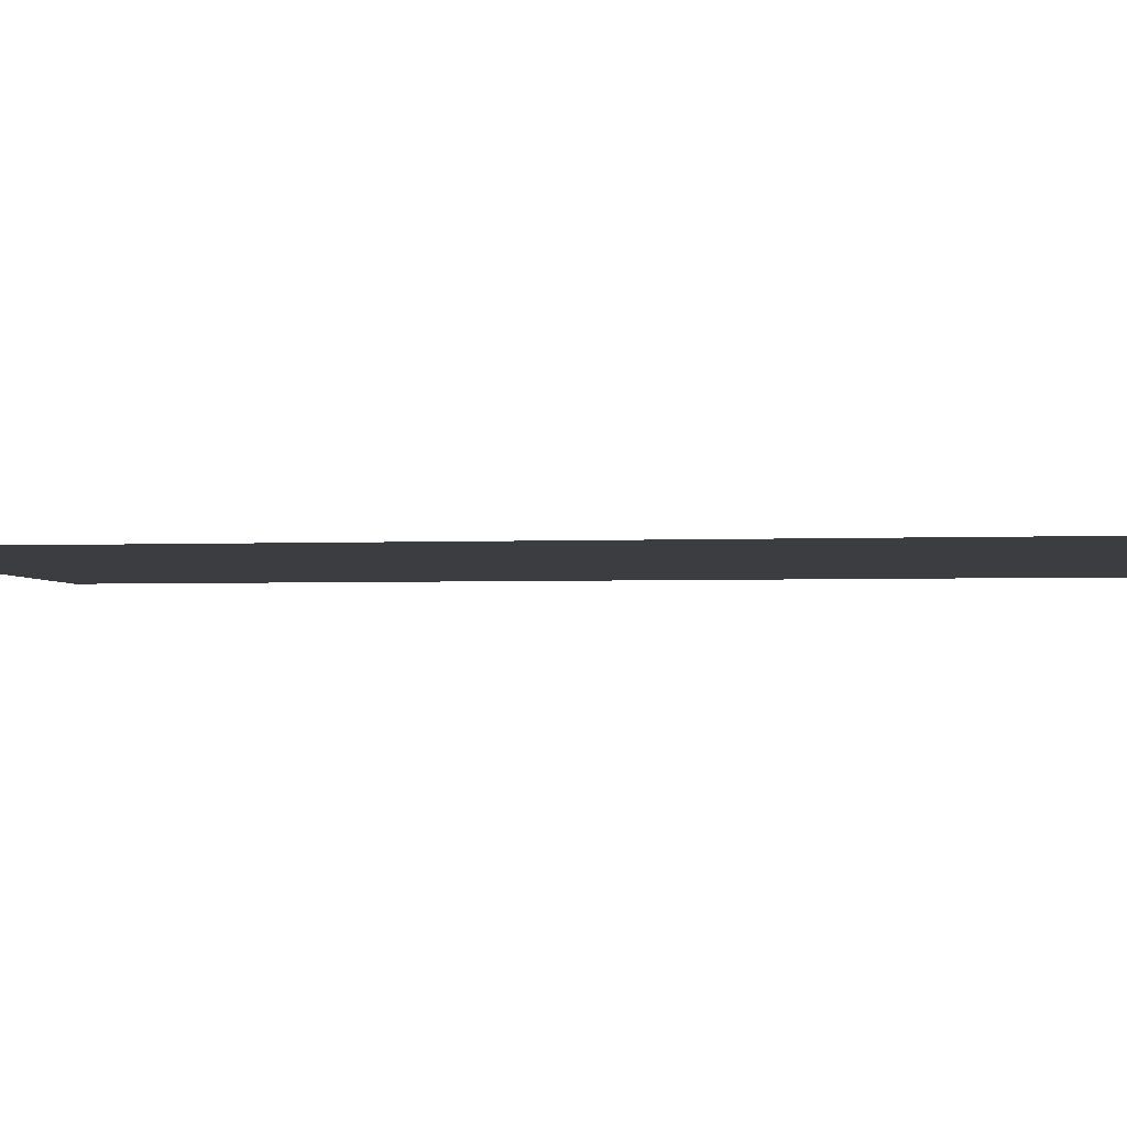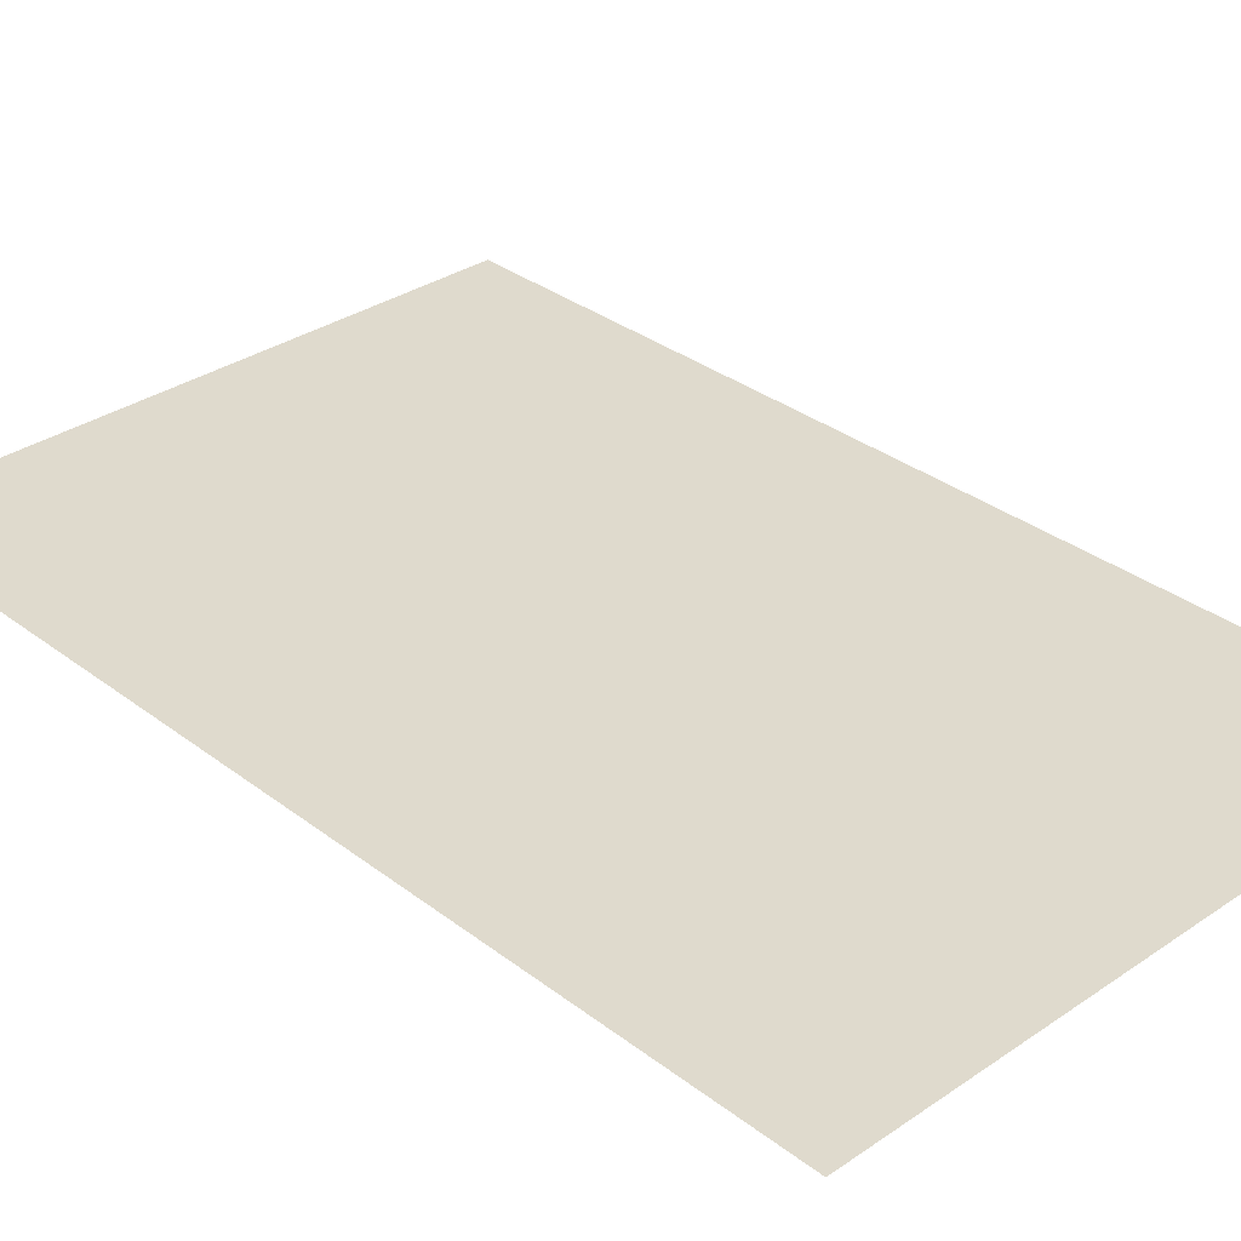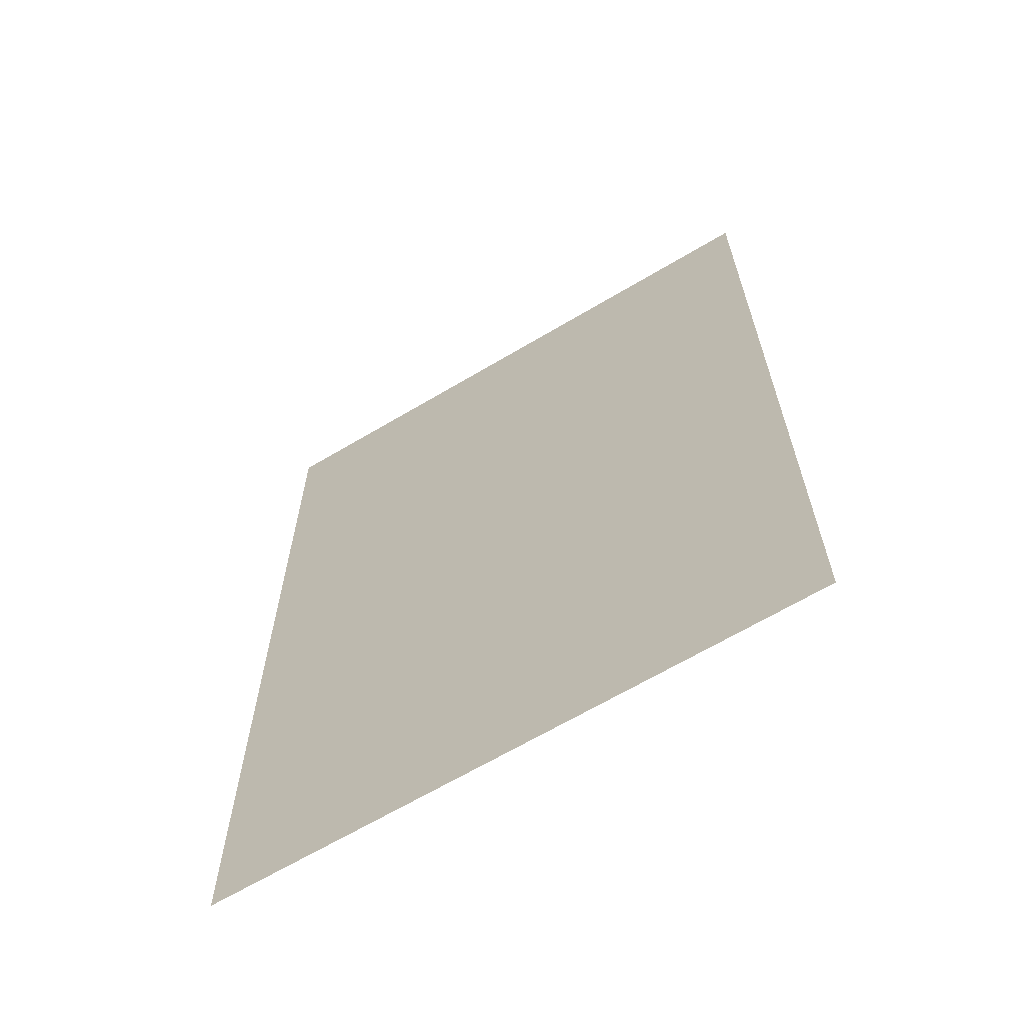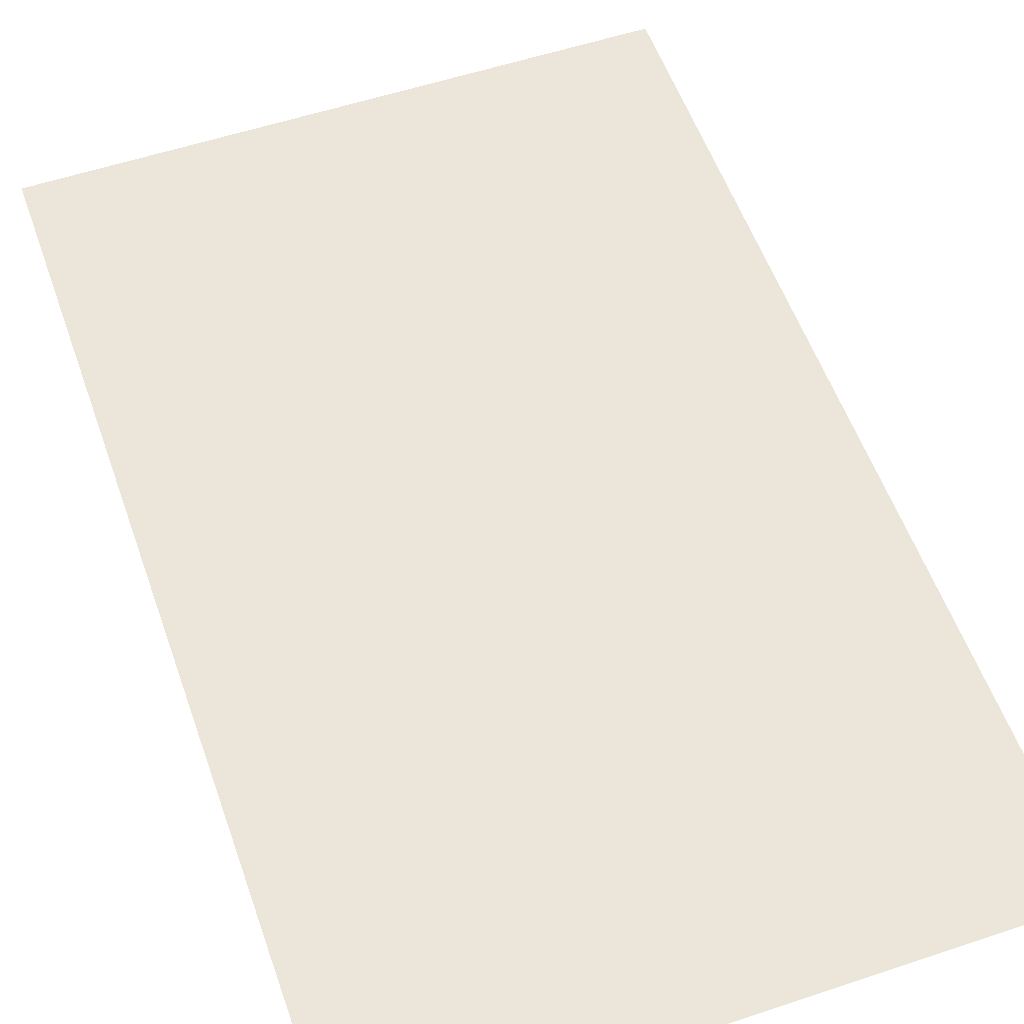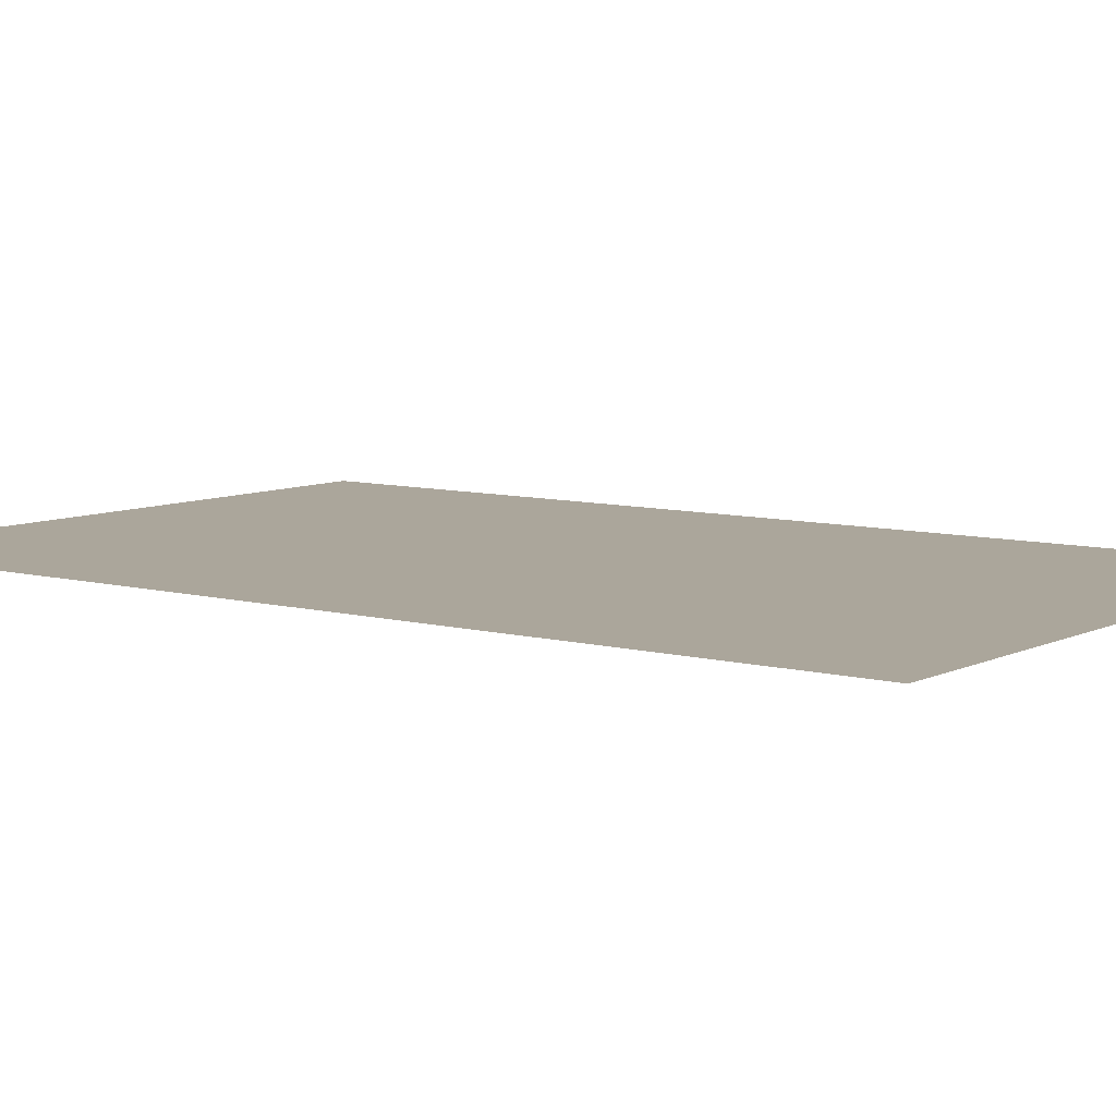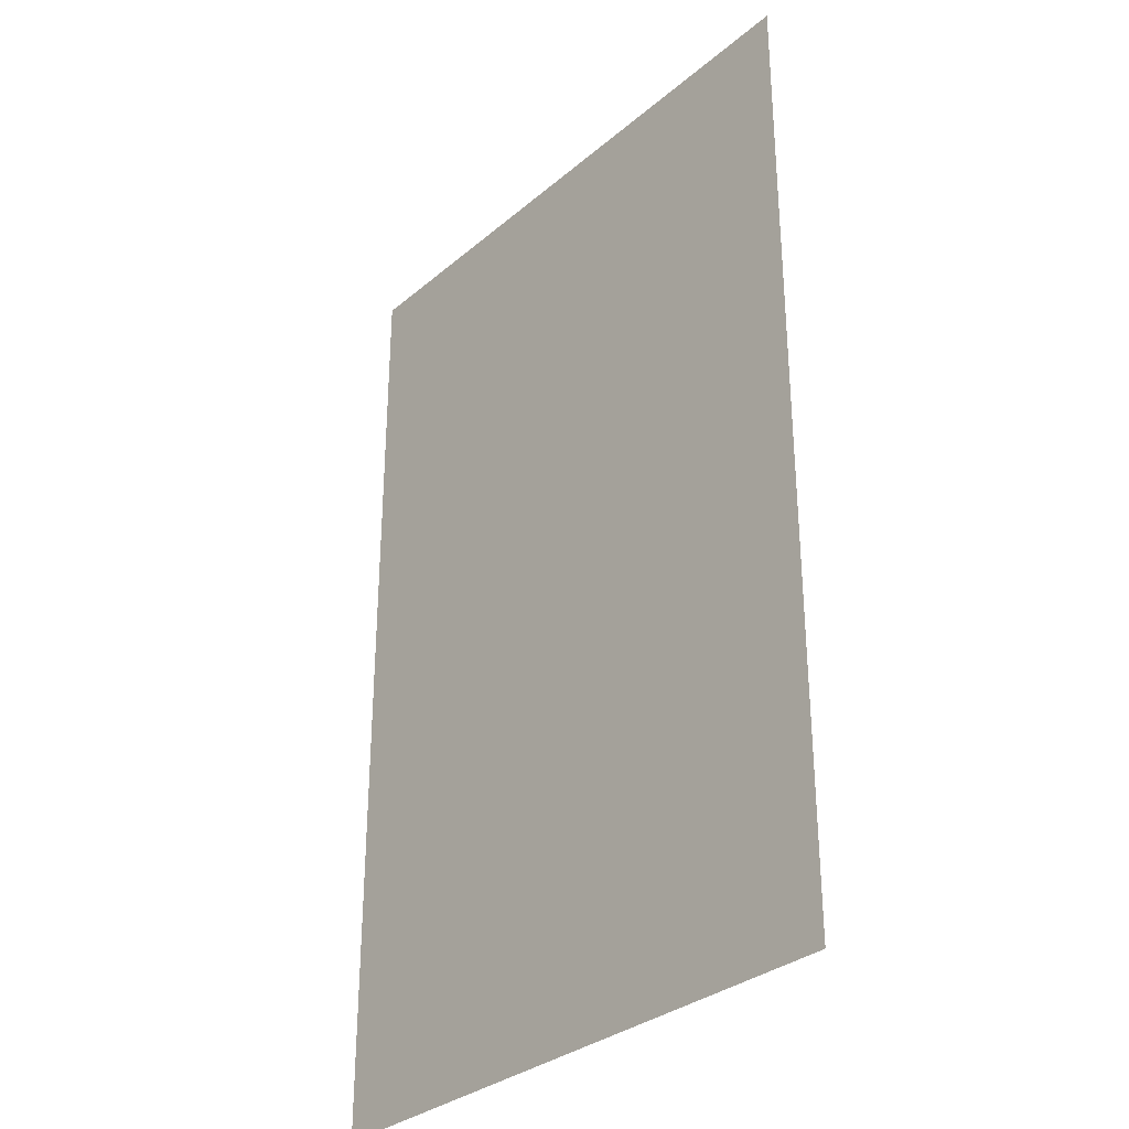
<metadata>
{"format":"obj","ext":"obj","renderer":"f3d","projection":"perspective","resolution":1024,"background":"white","views":[{"elev":-2.8,"azim":-81.5,"up":"+Y"},{"elev":32.6,"azim":-43.4,"up":"+Y"},{"elev":-65.7,"azim":-149.1,"up":"+Z"},{"elev":55.9,"azim":-19.3,"up":"+Y"},{"elev":7.9,"azim":126.9,"up":"+Y"},{"elev":-31.7,"azim":49.7,"up":"+Z"}]}
</metadata>
<code>
o Object.1
v 9.57 1.15 -16.44
v 9.57 1.15 11.8
v -8.19 1.15 11.8
v -8.19 1.15 -16.44
f 2 1 3
f 3 1 4

</code>
